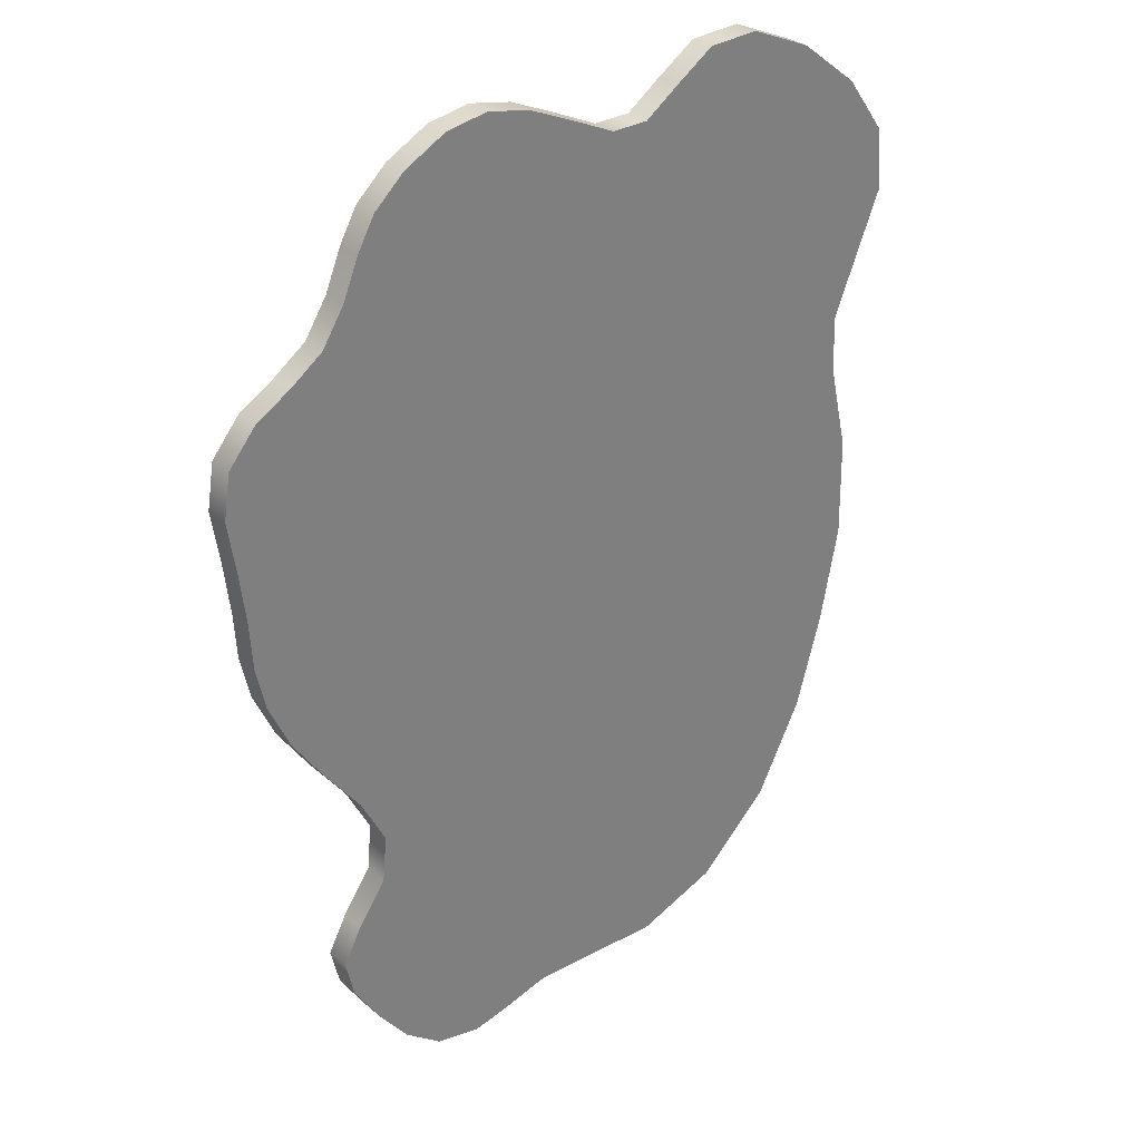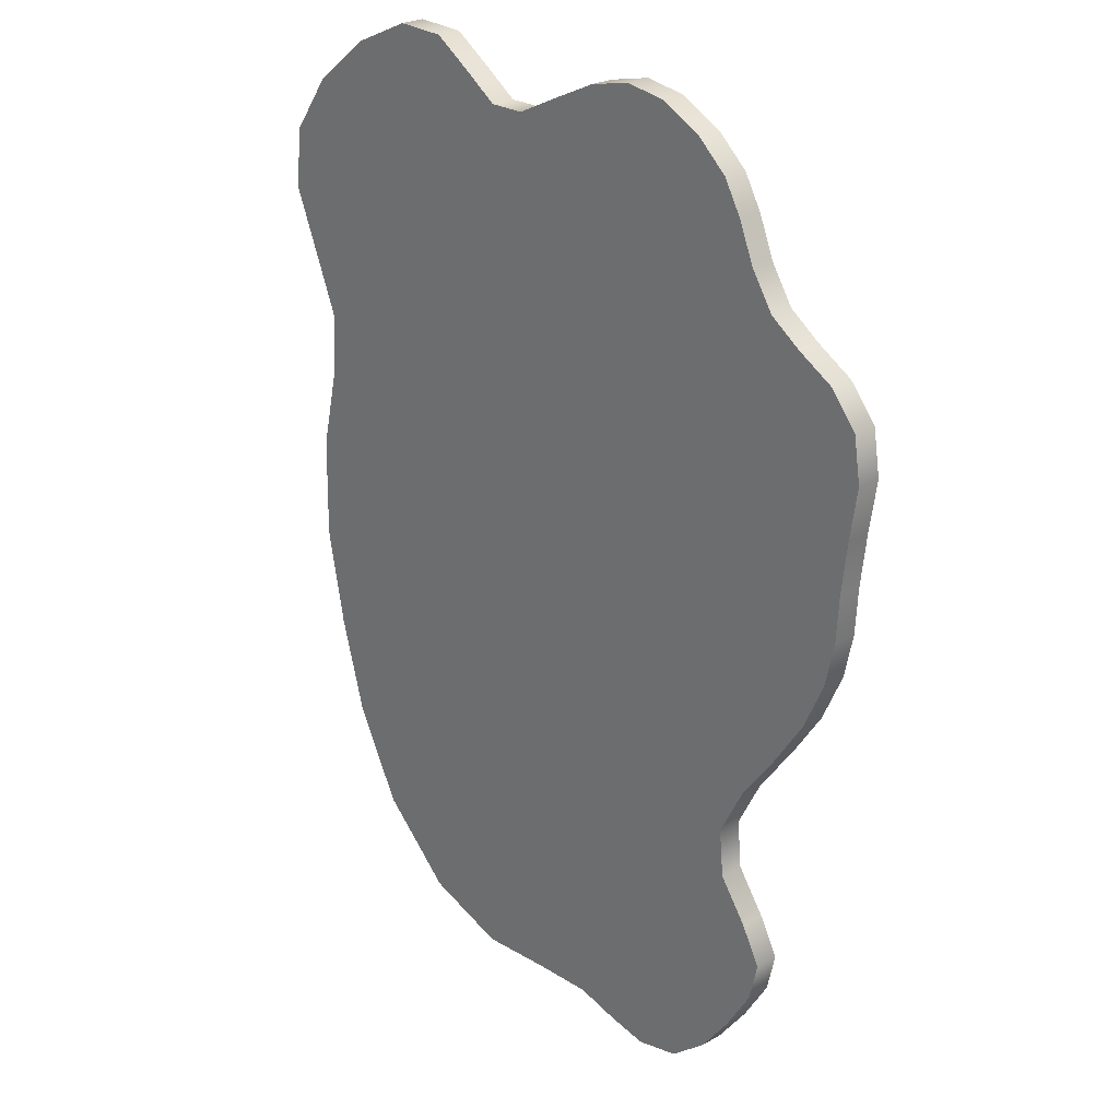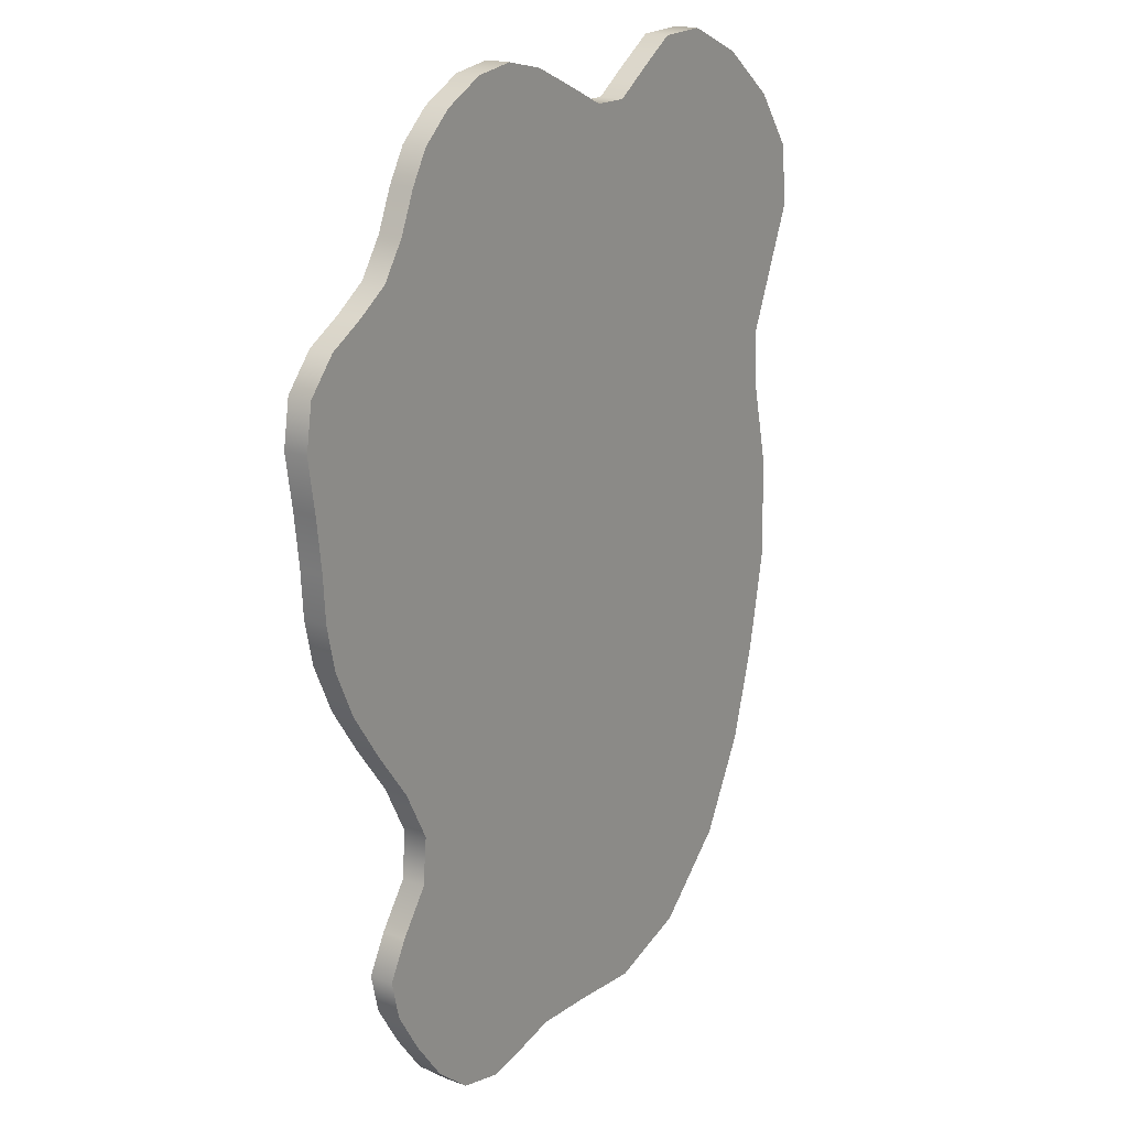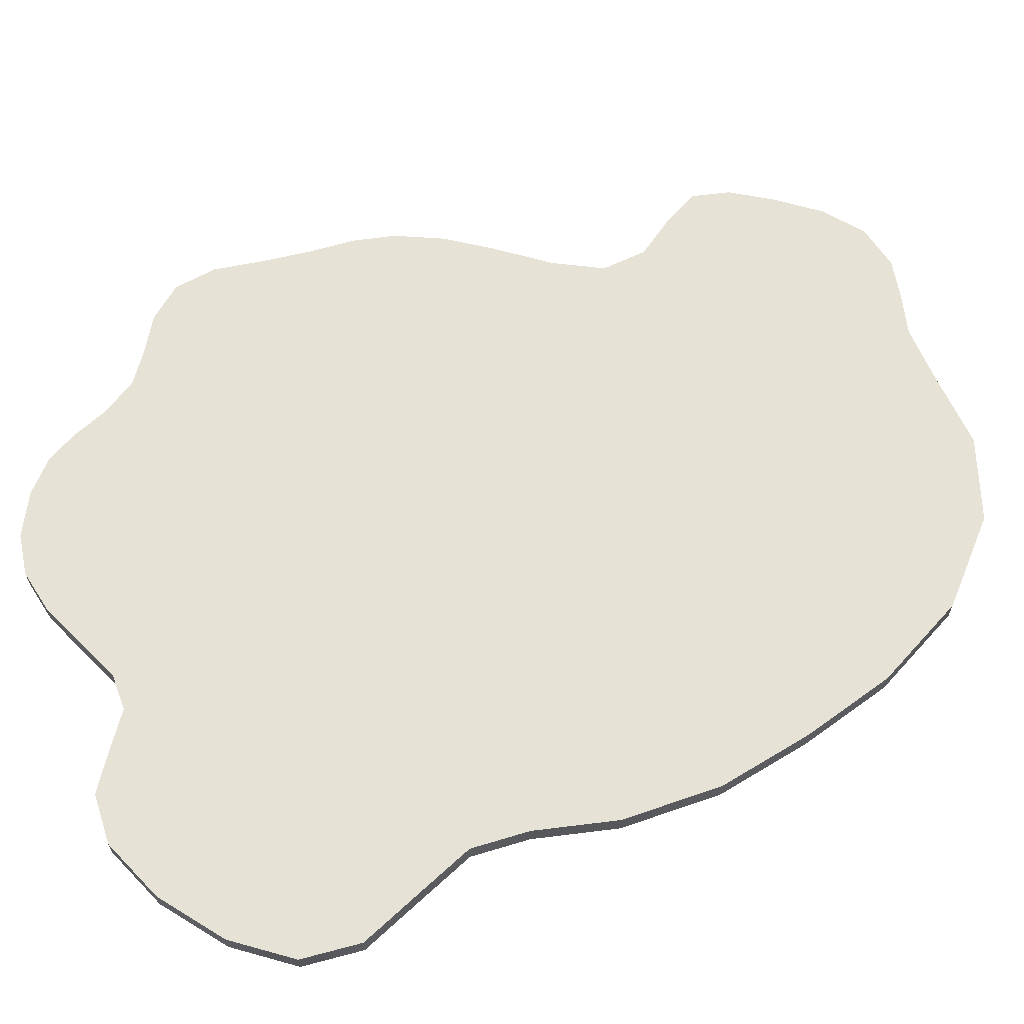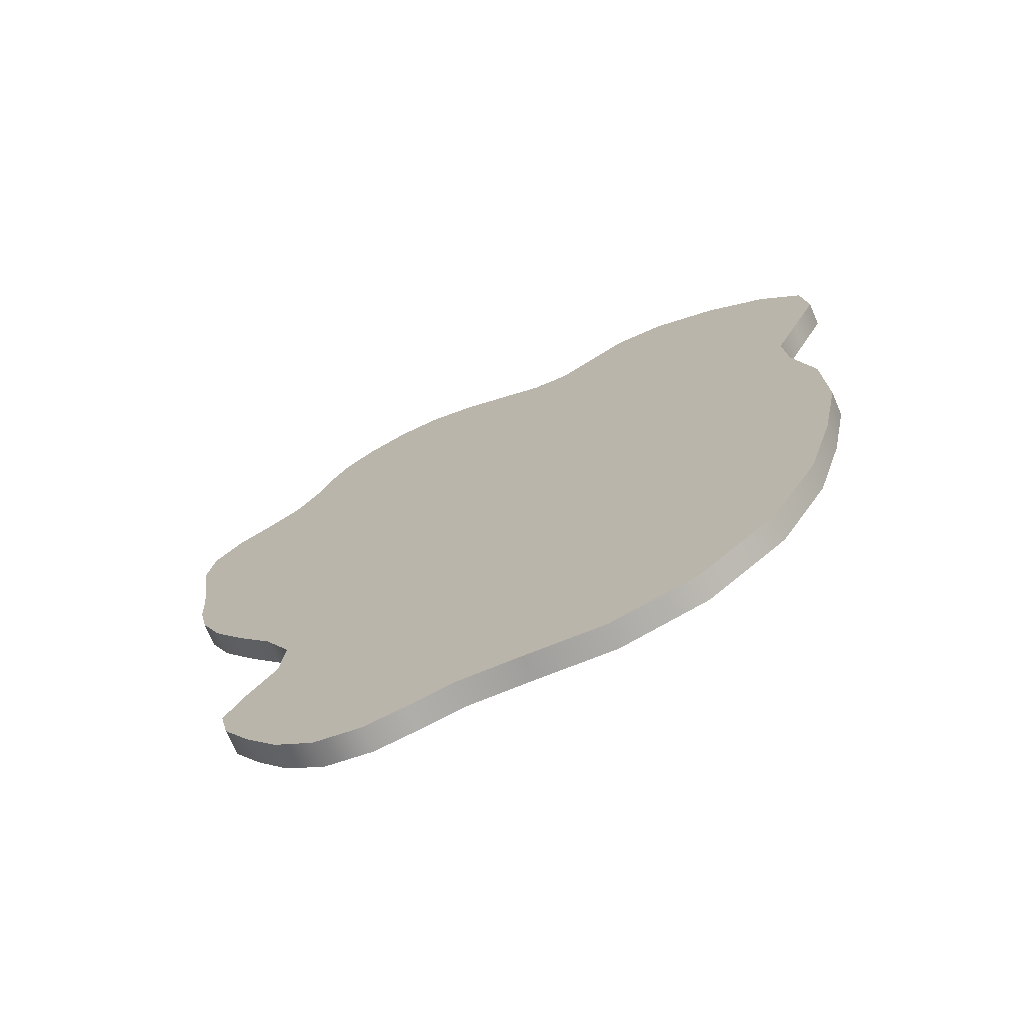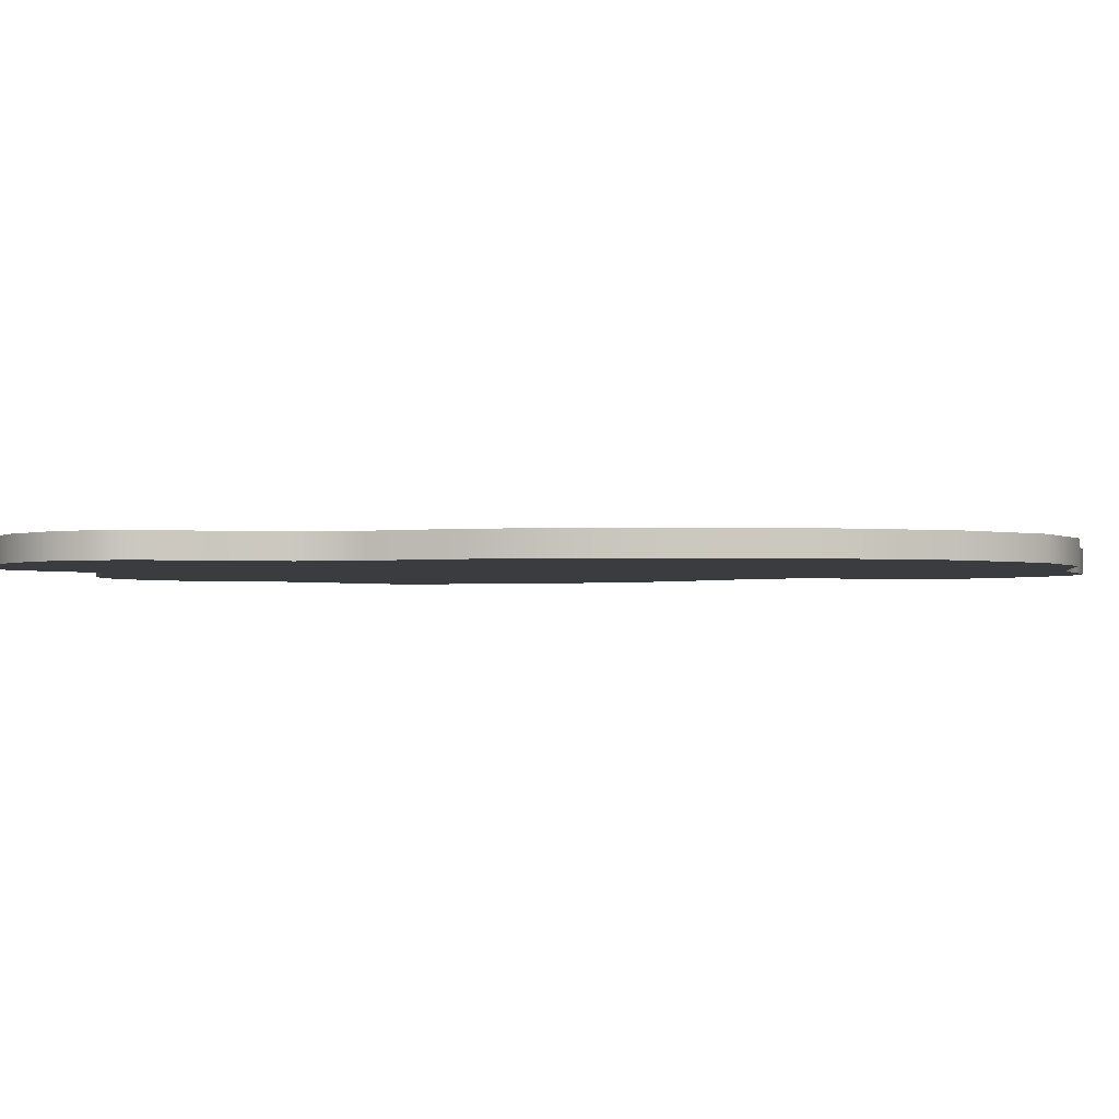
<metadata>
{"format":"obj","ext":"obj","renderer":"f3d","projection":"perspective","resolution":1024,"background":"white","views":[{"elev":31.5,"azim":-40.2,"up":"+Z"},{"elev":25.1,"azim":-132.3,"up":"+Z"},{"elev":18.9,"azim":-55.0,"up":"+Z"},{"elev":63.3,"azim":69.7,"up":"+Y"},{"elev":-72.8,"azim":23.3,"up":"+Z"},{"elev":-2.1,"azim":99.9,"up":"+Y"}]}
</metadata>
<code>
o Pride_Rock3_Plane.003
v -0.2625 0 -0.1451
v 0.3277 -0 0.09955
v -0.2994 0 -0.09554
v 0.2663 -0 0.451
v 0.07394 -0 0.4276
v 0.3487 -0 0.2187
v -0.3659 -0 0.09108
v -0.3317 0 -0.04719
v -0.3633 -0 0.04612
v -0.3538 -0 0.001821
v -0.2758 -0 0.3182
v -0.372 -0 0.144
v -0.308 -0 0.2958
v -0.38 -0 0.1967
v -0.3446 -0 0.2745
v -0.3727 -0 0.2415
v 0.03577 -0 0.4279
v -0.2364 0 -0.1957
v 0.3475 -0 0.01443
v -0.2896 0 -0.3199
v -0.2806 0 -0.3589
v -0.2701 0 -0.2837
v -0.2542 0 -0.4021
v -0.241 0 -0.2431
v -0.2528 -0 0.3533
v -0.008708 -0 0.4487
v -0.2365 -0 0.3918
v -0.1872 -0 0.4513
v -0.2185 -0 0.4232
v -0.09446 0 -0.4795
v -0.05076 0 -0.4688
v -0.2221 0 -0.4447
v -0.1829 0 -0.4766
v -0.1358 0 -0.4872
v -0.05674 -0 0.4702
v -0.1439 -0 0.4736
v -0.1009 -0 0.4799
v 0.1765 0 -0.4482
v 0.01341 0 -0.4715
v 0.09104 0 -0.4771
v 0.1089 -0 0.4516
v 0.2013 -0 0.4794
v 0.1486 -0 0.4776
v 0.3243 -0 0.1599
v 0.2536 0 -0.3766
v 0.3024 0 -0.2834
v 0.3493 0 -0.08856
v 0.3299 0 -0.1873
v 0.3283 -0 0.4025
v 0.3757 -0 0.2832
v 0.37 -0 0.3451
v -0.2625 0.02425 -0.1451
v -0.2994 0.02425 -0.09554
v 0.3277 0.02425 0.09955
v 0.2663 0.02425 0.451
v 0.3487 0.02425 0.2187
v 0.07394 0.02425 0.4276
v -0.3317 0.02425 -0.04719
v -0.3659 0.02425 0.09108
v -0.3538 0.02425 0.001821
v -0.3633 0.02425 0.04612
v -0.2758 0.02425 0.3182
v -0.372 0.02425 0.144
v -0.38 0.02425 0.1967
v -0.308 0.02425 0.2958
v -0.3727 0.02425 0.2415
v -0.3446 0.02425 0.2745
v 0.03577 0.02425 0.4279
v -0.2364 0.02425 -0.1957
v 0.3475 0.02425 0.01443
v -0.2896 0.02425 -0.3199
v -0.2701 0.02425 -0.2837
v -0.2806 0.02425 -0.3589
v -0.241 0.02425 -0.2431
v -0.2542 0.02425 -0.4021
v -0.2528 0.02425 0.3533
v -0.2365 0.02425 0.3918
v -0.008708 0.02425 0.4487
v -0.2185 0.02425 0.4232
v -0.1872 0.02425 0.4513
v -0.09446 0.02425 -0.4795
v -0.05076 0.02425 -0.4688
v -0.2221 0.02425 -0.4447
v -0.1829 0.02425 -0.4766
v -0.1358 0.02425 -0.4872
v -0.1439 0.02425 0.4736
v -0.05674 0.02425 0.4702
v -0.1009 0.02425 0.4799
v 0.1765 0.02425 -0.4482
v 0.09104 0.02425 -0.4771
v 0.01341 0.02425 -0.4715
v 0.1089 0.02425 0.4516
v 0.1486 0.02425 0.4776
v 0.2013 0.02425 0.4794
v 0.3243 0.02425 0.1599
v 0.2536 0.02425 -0.3766
v 0.3024 0.02425 -0.2834
v 0.3493 0.02425 -0.08856
v 0.3299 0.02425 -0.1873
v 0.3283 0.02425 0.4025
v 0.37 0.02425 0.3451
v 0.3757 0.02425 0.2832
f 1 2 3
f 4 5 6
f 3 7 8
f 8 9 10
f 8 7 9
f 3 11 7
f 12 13 14
f 14 15 16
f 3 17 11
f 7 11 12
f 11 13 12
f 18 19 1
f 14 13 15
f 3 2 17
f 20 21 22
f 22 23 24
f 21 23 22
f 11 17 25
f 25 26 27
f 17 26 25
f 27 28 29
f 23 30 24
f 24 31 18
f 23 32 30
f 33 34 32
f 30 32 34
f 31 24 30
f 28 35 36
f 36 35 37
f 35 27 26
f 28 27 35
f 38 39 40
f 39 18 31
f 5 4 41
f 41 42 43
f 4 42 41
f 1 19 2
f 17 44 5
f 38 45 39
f 39 46 18
f 46 39 45
f 47 18 48
f 48 18 46
f 19 18 47
f 17 2 44
f 44 6 5
f 4 6 49
f 49 50 51
f 6 50 49
f 52 53 54
f 55 56 57
f 53 58 59
f 58 60 61
f 58 61 59
f 53 59 62
f 63 64 65
f 64 66 67
f 53 62 68
f 59 63 62
f 62 63 65
f 69 52 70
f 64 67 65
f 53 68 54
f 71 72 73
f 72 74 75
f 73 72 75
f 62 76 68
f 76 77 78
f 68 76 78
f 77 79 80
f 75 74 81
f 74 69 82
f 75 81 83
f 84 83 85
f 81 85 83
f 82 81 74
f 80 86 87
f 86 88 87
f 87 78 77
f 80 87 77
f 89 90 91
f 91 82 69
f 57 92 55
f 92 93 94
f 55 92 94
f 52 54 70
f 68 57 95
f 89 91 96
f 91 69 97
f 97 96 91
f 98 99 69
f 99 97 69
f 70 98 69
f 68 95 54
f 95 57 56
f 55 100 56
f 100 101 102
f 56 100 102
f 37 86 36
f 35 88 37
f 18 74 24
f 26 87 35
f 1 69 18
f 17 78 26
f 8 53 3
f 5 68 17
f 9 60 10
f 41 57 5
f 12 59 7
f 43 92 41
f 24 72 22
f 42 93 43
f 22 71 20
f 4 94 42
f 21 75 23
f 49 55 4
f 23 83 32
f 51 100 49
f 33 85 34
f 50 101 51
f 32 84 33
f 6 102 50
f 20 73 21
f 44 56 6
f 3 52 1
f 2 95 44
f 10 58 8
f 19 54 2
f 7 61 9
f 47 70 19
f 14 63 12
f 48 98 47
f 16 64 14
f 46 99 48
f 15 66 16
f 45 97 46
f 13 67 15
f 38 96 45
f 11 65 13
f 40 89 38
f 25 62 11
f 39 90 40
f 27 76 25
f 31 91 39
f 29 77 27
f 30 82 31
f 28 79 29
f 34 81 30
f 36 80 28
f 37 88 86
f 35 87 88
f 18 69 74
f 26 78 87
f 1 52 69
f 17 68 78
f 8 58 53
f 5 57 68
f 9 61 60
f 41 92 57
f 12 63 59
f 43 93 92
f 24 74 72
f 42 94 93
f 22 72 71
f 4 55 94
f 21 73 75
f 49 100 55
f 23 75 83
f 51 101 100
f 33 84 85
f 50 102 101
f 32 83 84
f 6 56 102
f 20 71 73
f 44 95 56
f 3 53 52
f 2 54 95
f 10 60 58
f 19 70 54
f 7 59 61
f 47 98 70
f 14 64 63
f 48 99 98
f 16 66 64
f 46 97 99
f 15 67 66
f 45 96 97
f 13 65 67
f 38 89 96
f 11 62 65
f 40 90 89
f 25 76 62
f 39 91 90
f 27 77 76
f 31 82 91
f 29 79 77
f 30 81 82
f 28 80 79
f 34 85 81
f 36 86 80

</code>
